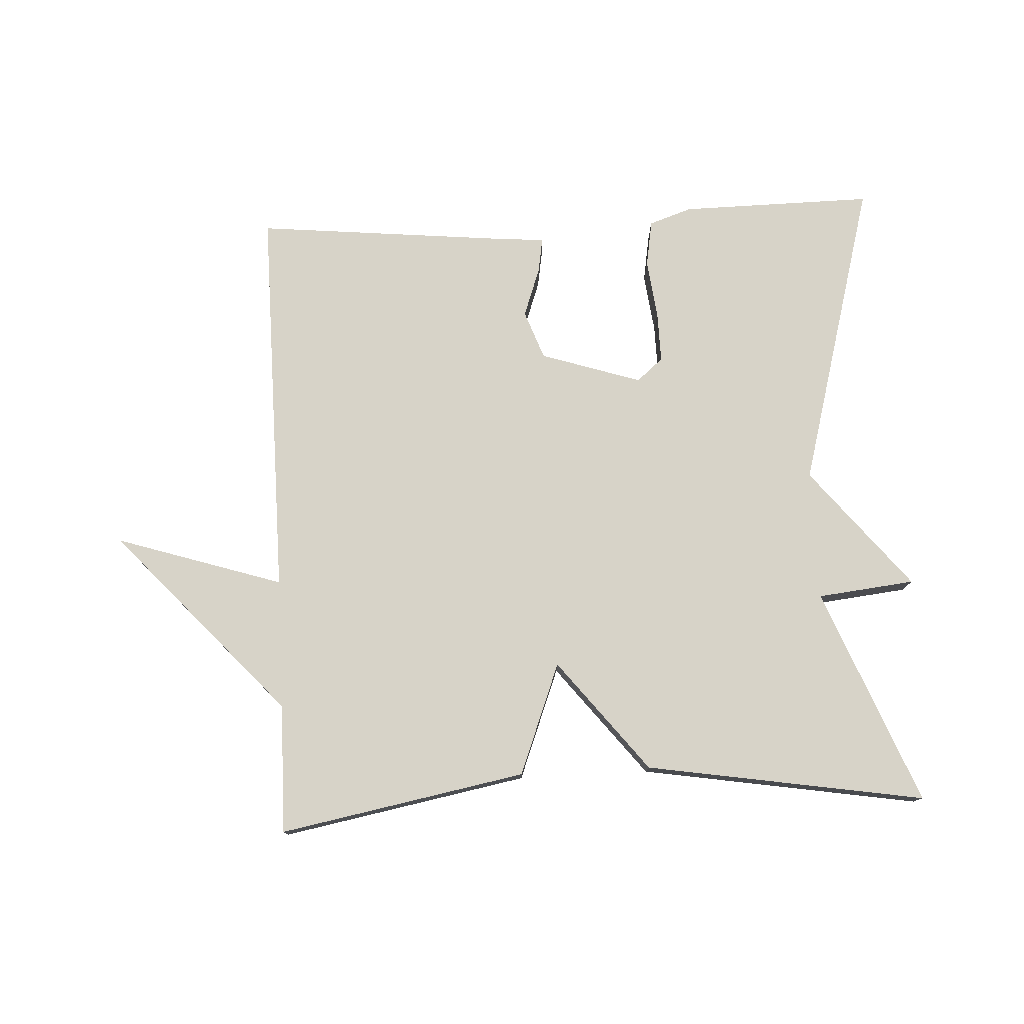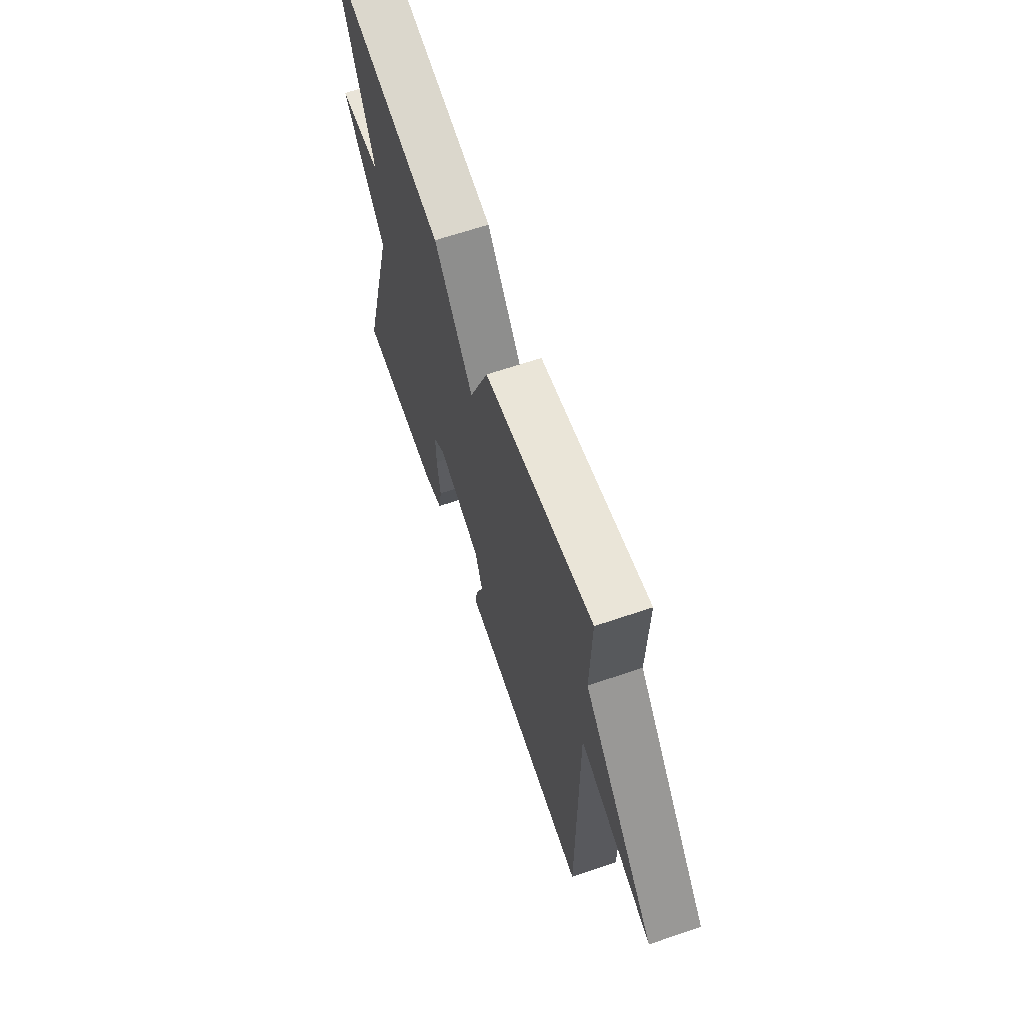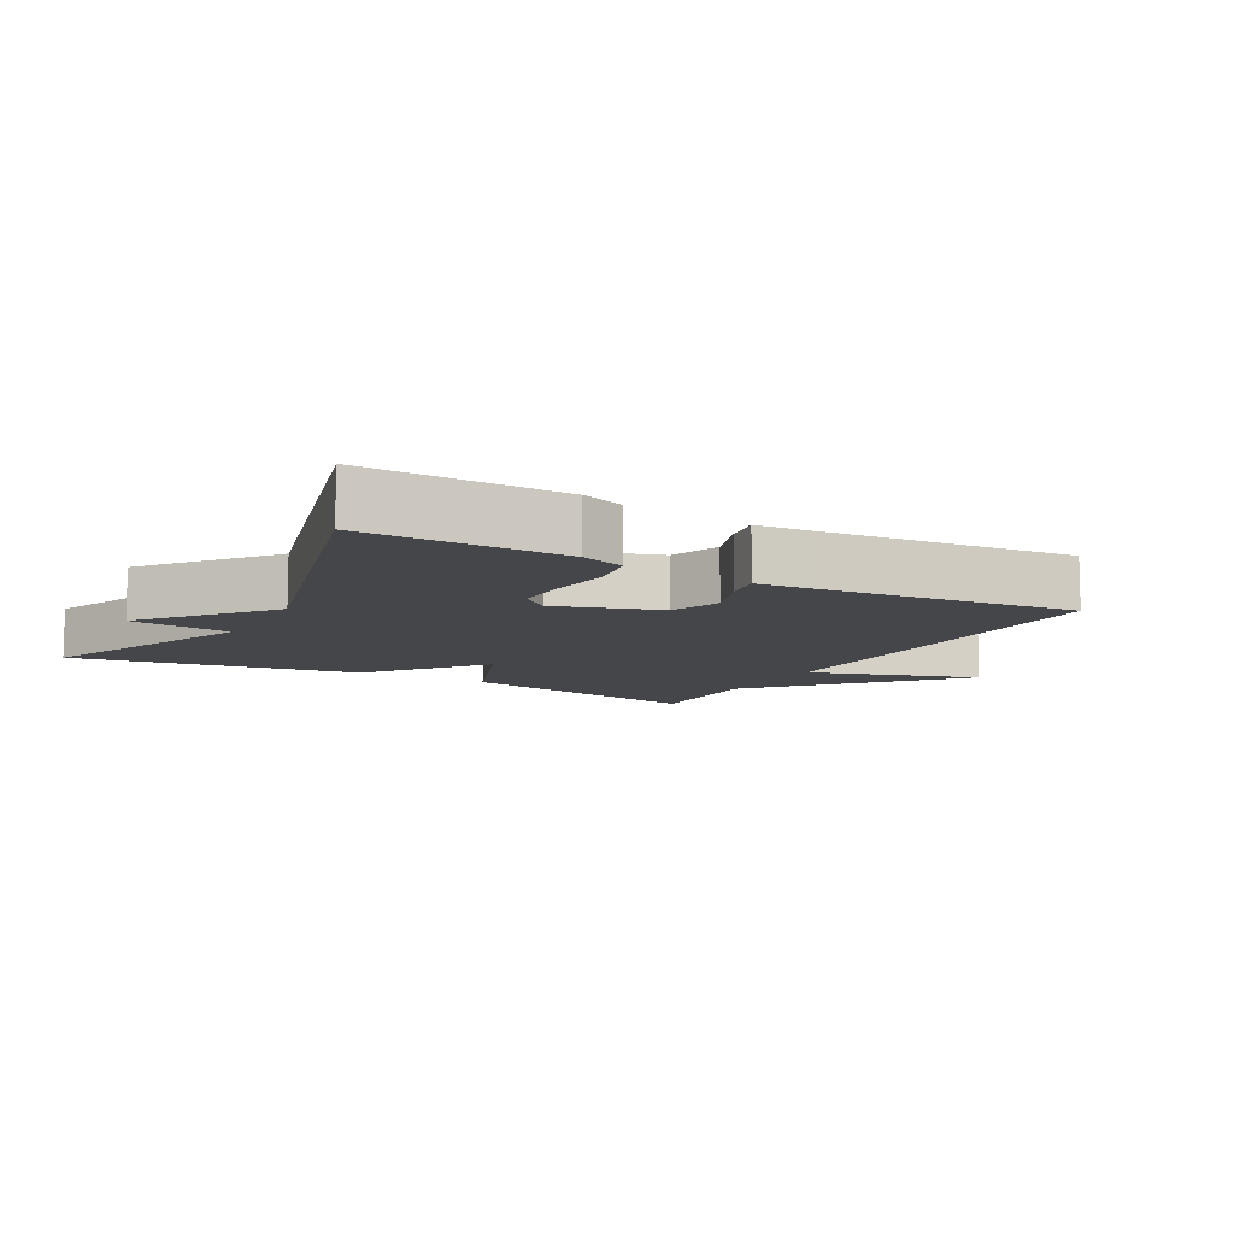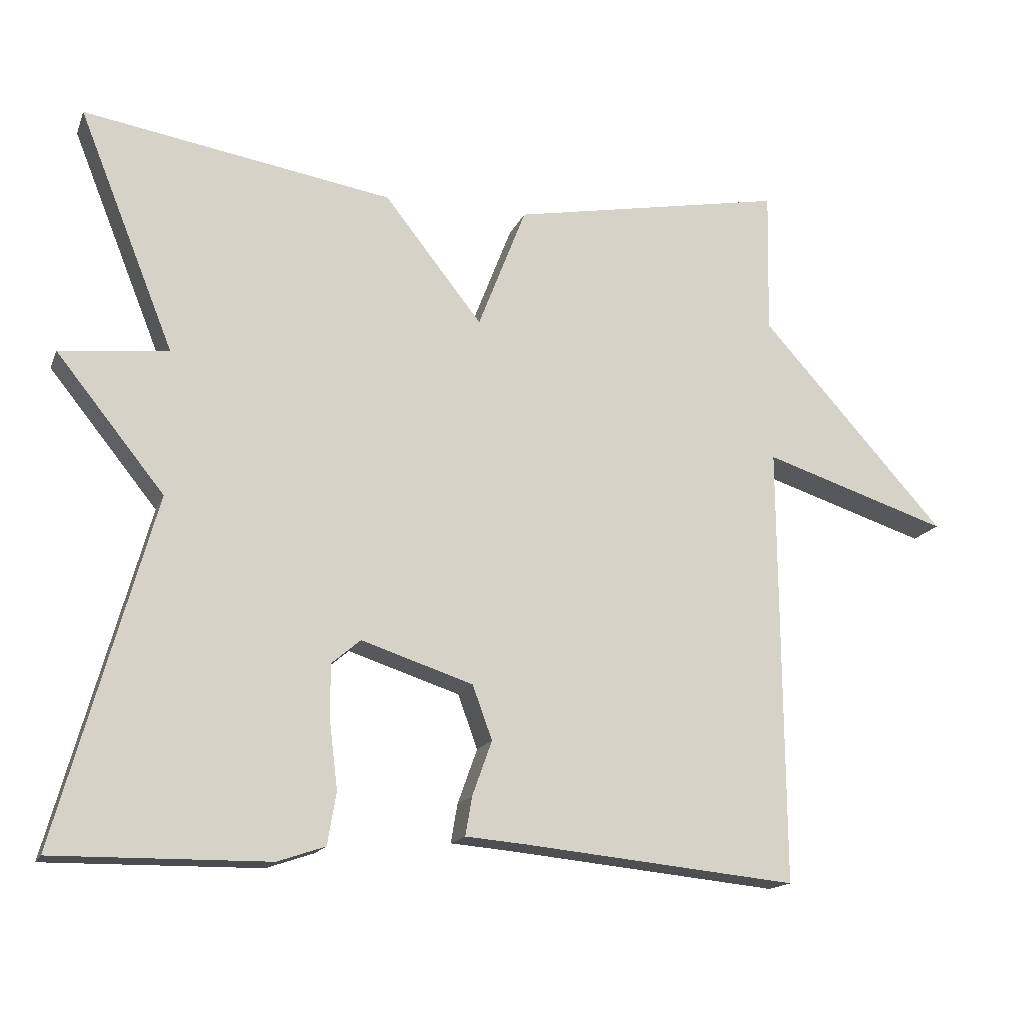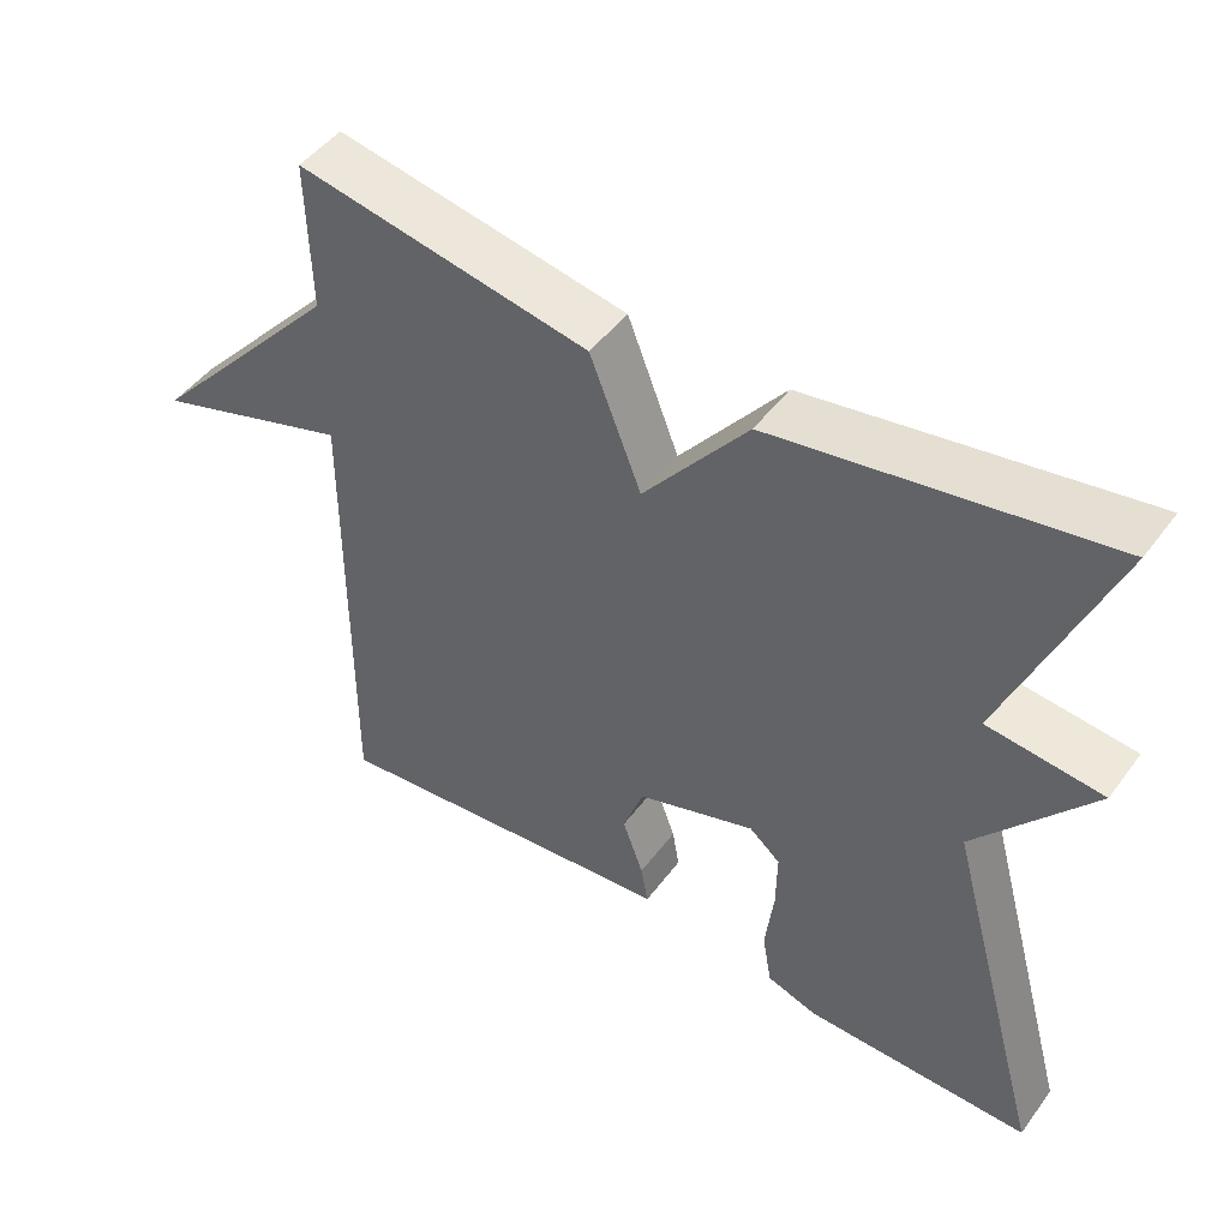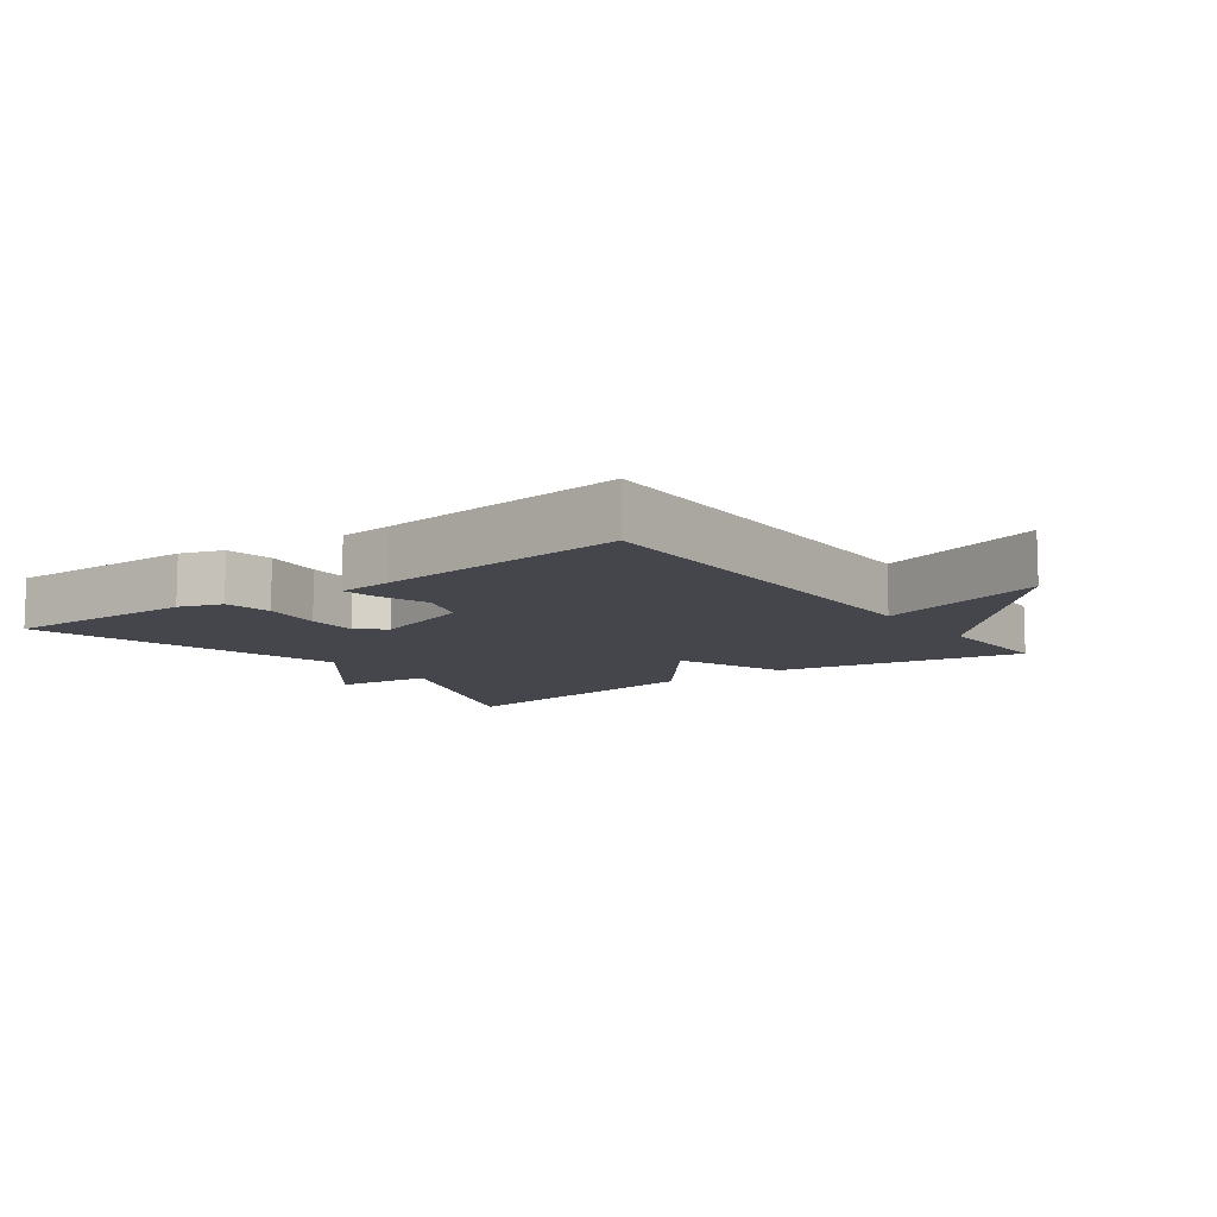
<metadata>
{"format":"obj","ext":"obj","renderer":"f3d","projection":"perspective","resolution":1024,"background":"white","views":[{"elev":77.1,"azim":-3.0,"up":"+Y"},{"elev":64.9,"azim":-108.9,"up":"+Z"},{"elev":-9.8,"azim":150.7,"up":"+Y"},{"elev":-15.9,"azim":162.8,"up":"+Z"},{"elev":47.9,"azim":34.9,"up":"+Z"},{"elev":-10.0,"azim":-143.8,"up":"+Y"}]}
</metadata>
<code>
v 0.5 0.07 -0.5
v 0.207 0.07 -0.497
v 0.142 0.07 -0.475
v 0.13 0.07 -0.404
v 0.141 0.07 -0.314
v 0.142 0.07 -0.237
v 0.102 0.07 -0.203
v -0.051 0.07 -0.253
v -0.078 0.07 -0.327
v -0.051 0.07 -0.402
v -0.042 0.07 -0.455
v -0.124 0.07 -0.462
v -0.5 0.07 -0.5
v -0.496 0.07 0.104
v -0.75 0.07 0.022
v -0.496 0.07 0.304
v -0.5 0.07 0.5
v -0.124 0.07 0.43
v -0.058 0.07 0.26
v 0.076 0.07 0.43
v 0.5 0.07 0.5
v 0.369 0.07 0.172
v 0.517 0.07 0.156
v 0.369 0.07 -0.028
v 0.5 0 -0.5
v 0.207 0 -0.497
v 0.142 0 -0.475
v 0.13 0 -0.404
v 0.141 0 -0.314
v 0.142 0 -0.237
v 0.102 0 -0.203
v -0.051 0 -0.253
v -0.078 0 -0.327
v -0.051 0 -0.402
v -0.042 0 -0.455
v -0.124 0 -0.462
v -0.5 0 -0.5
v -0.496 0 0.104
v -0.75 0 0.022
v -0.496 0 0.304
v -0.5 0 0.5
v -0.124 0 0.43
v -0.058 0 0.26
v 0.076 0 0.43
v 0.5 0 0.5
v 0.369 0 0.172
v 0.517 0 0.156
v 0.369 0 -0.028
f 22 23 24
f 19 20 21 22
f 19 22 24
f 16 17 18 19
f 14 15 16 19
f 12 13 14 19
f 9 10 11 12
f 9 12 19
f 8 9 19
f 7 8 19 24
f 3 4 5
f 2 3 5
f 1 2 5
f 24 1 5
f 24 5 6
f 6 7 24
f 48 47 46
f 46 45 44 43
f 48 46 43
f 43 42 41 40
f 43 40 39 38
f 43 38 37 36
f 36 35 34 33
f 43 36 33
f 43 33 32
f 48 43 32 31
f 29 28 27
f 29 27 26
f 29 26 25
f 29 25 48
f 30 29 48
f 48 31 30
f 1 25 26 2
f 2 26 27 3
f 3 27 28 4
f 4 28 29 5
f 5 29 30 6
f 6 30 31 7
f 7 31 32 8
f 8 32 33 9
f 9 33 34 10
f 10 34 35 11
f 11 35 36 12
f 12 36 37 13
f 13 37 38 14
f 14 38 39 15
f 15 39 40 16
f 16 40 41 17
f 17 41 42 18
f 18 42 43 19
f 19 43 44 20
f 20 44 45 21
f 21 45 46 22
f 22 46 47 23
f 23 47 48 24
f 24 48 25 1

</code>
